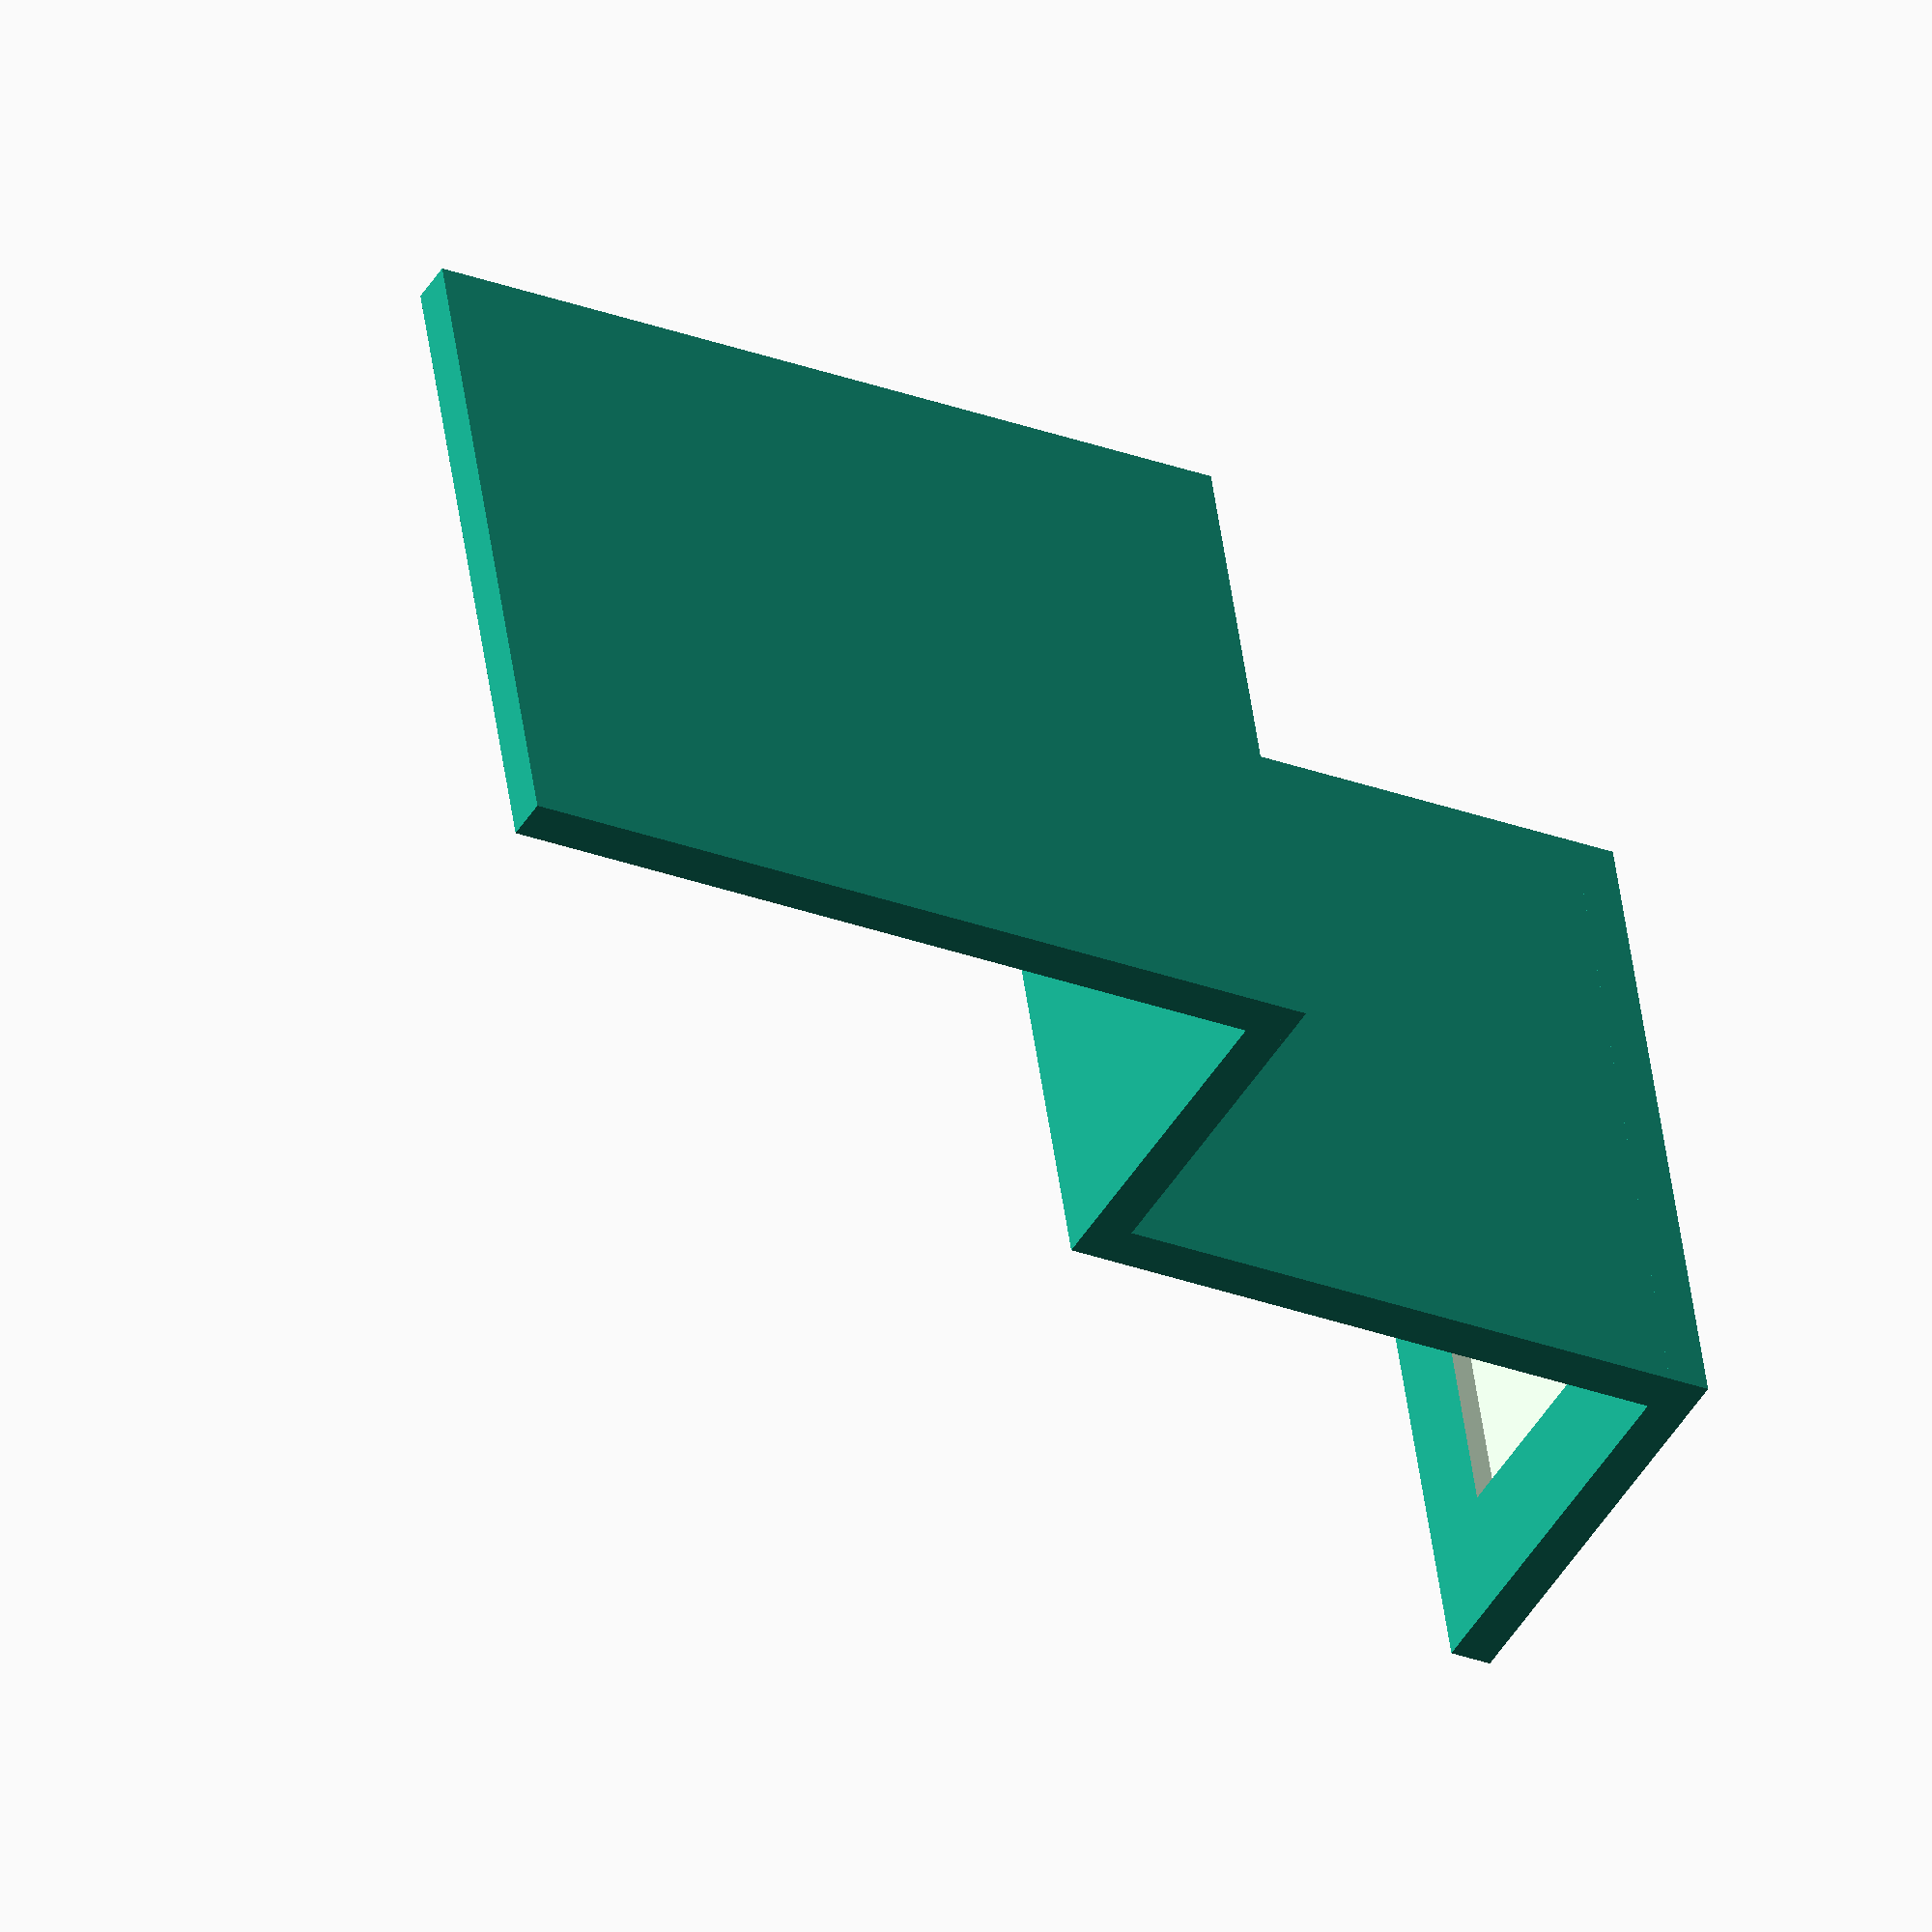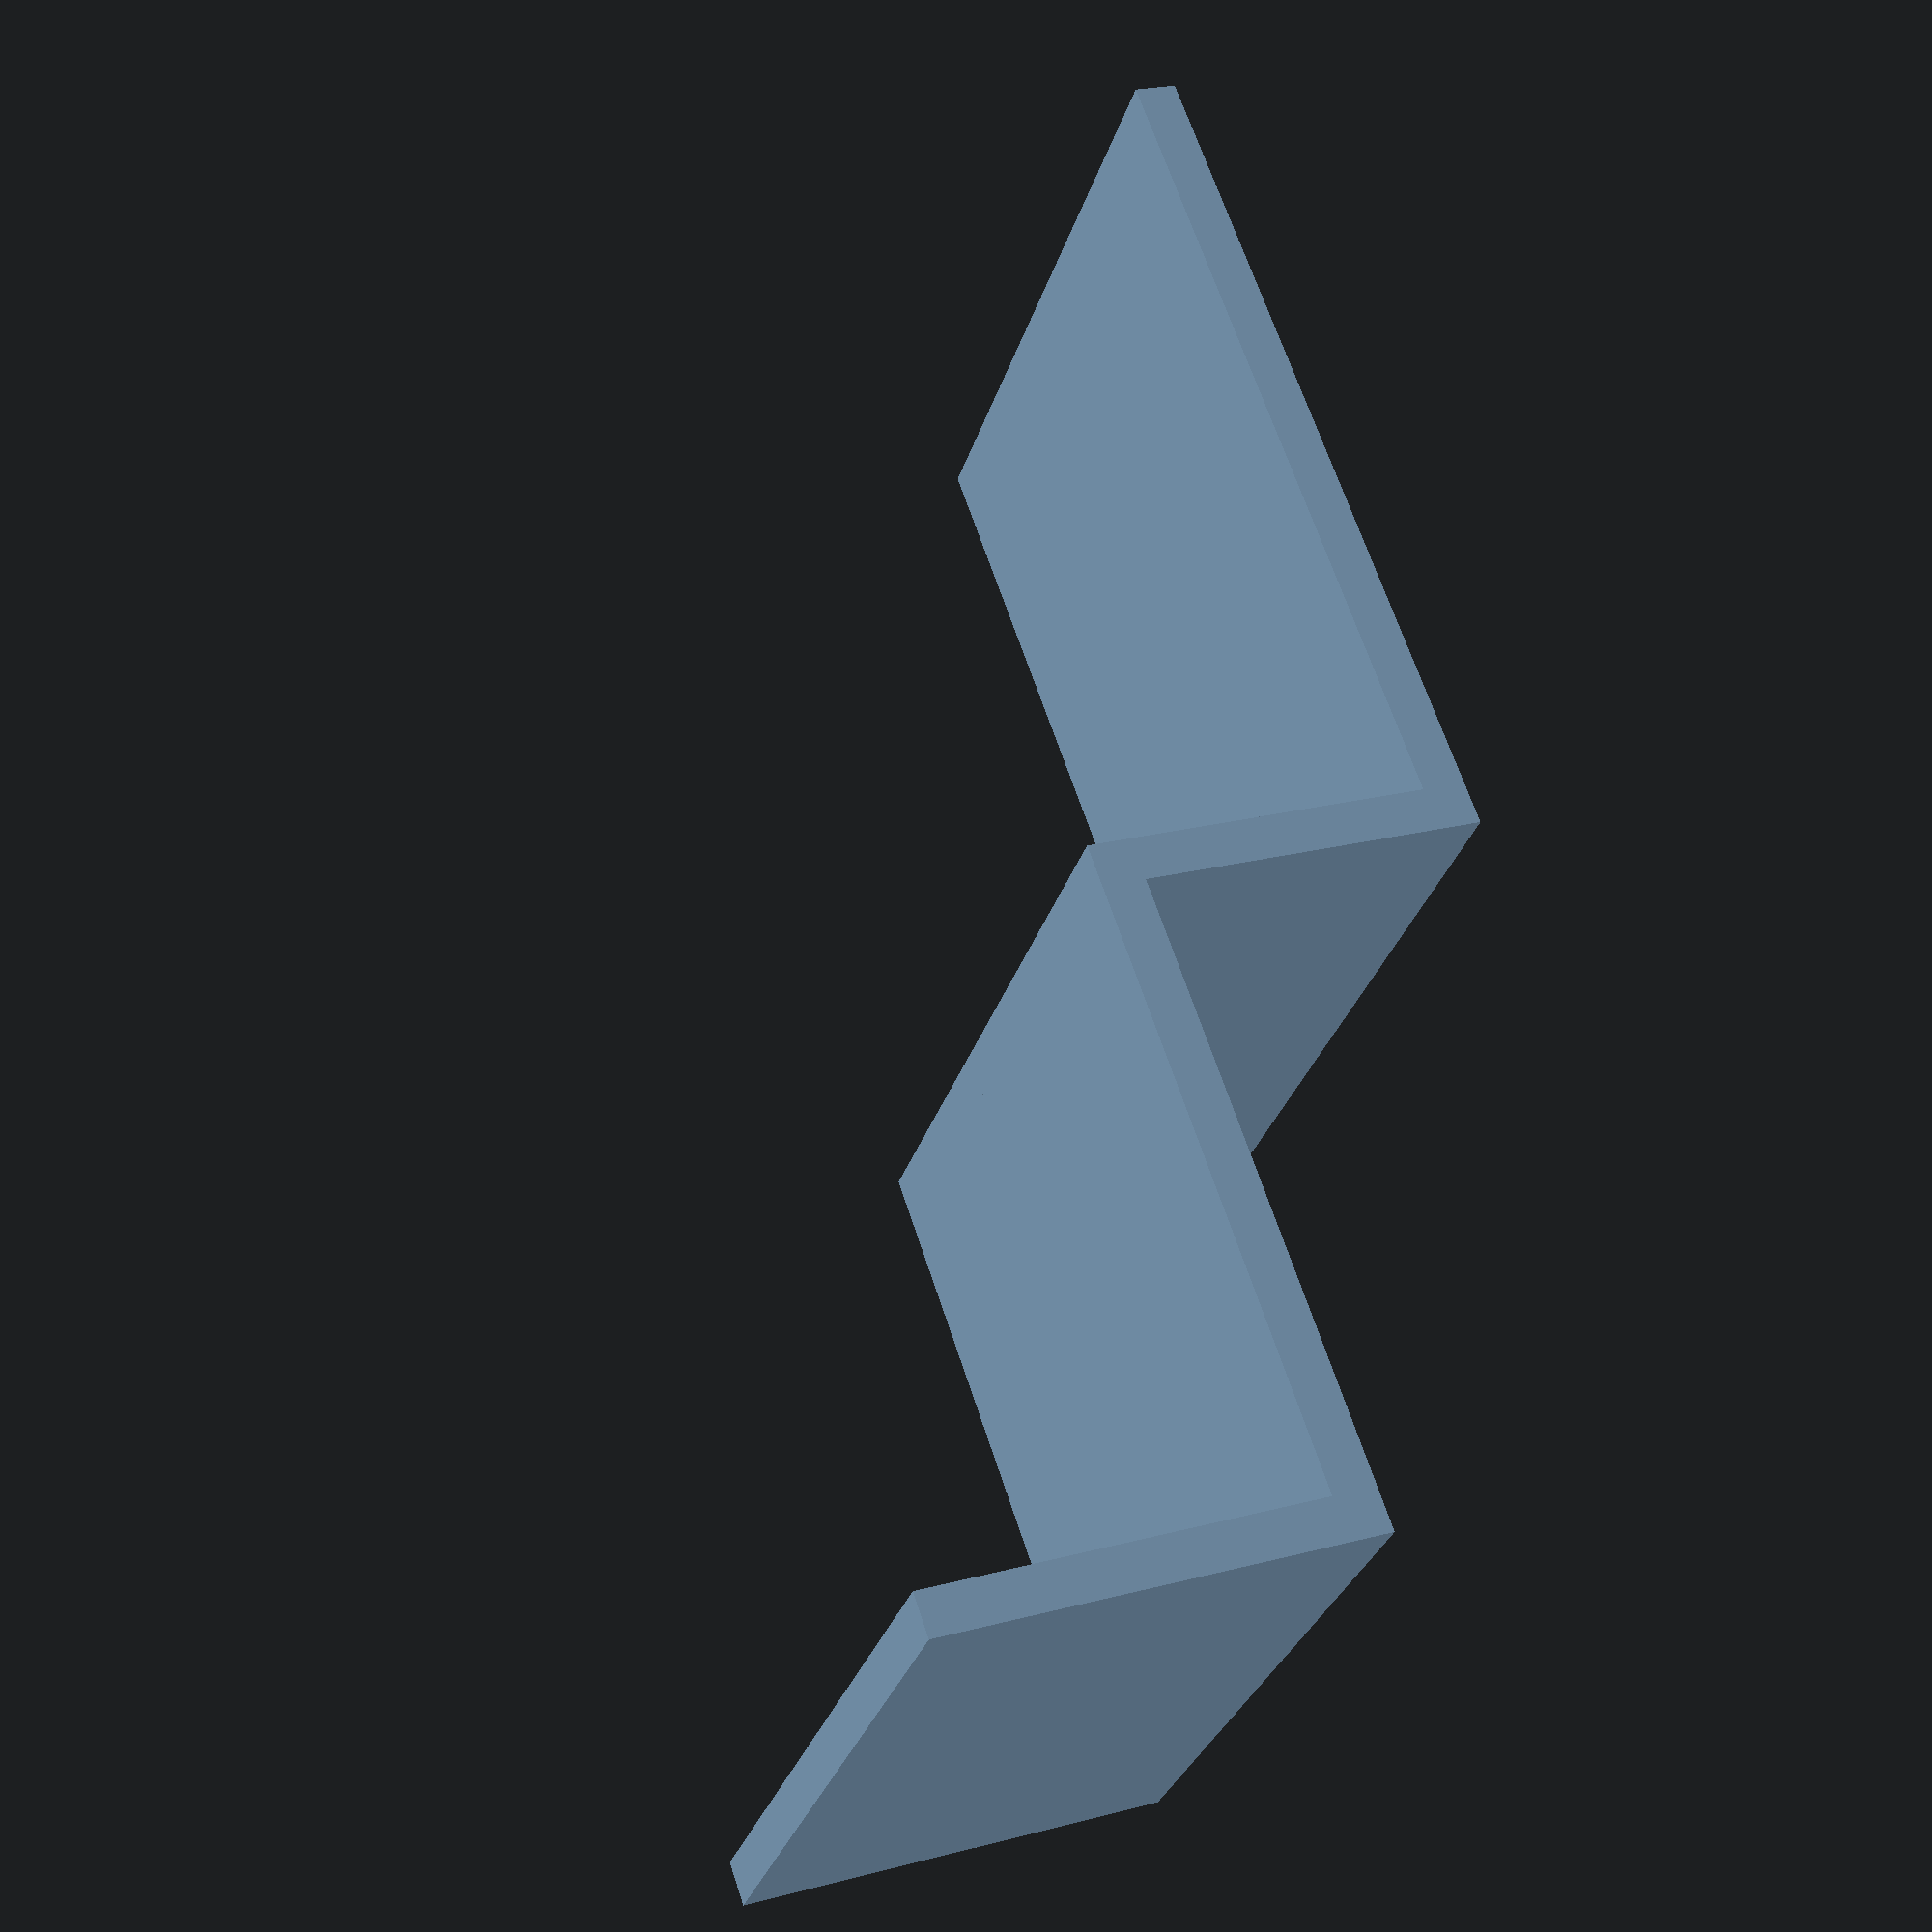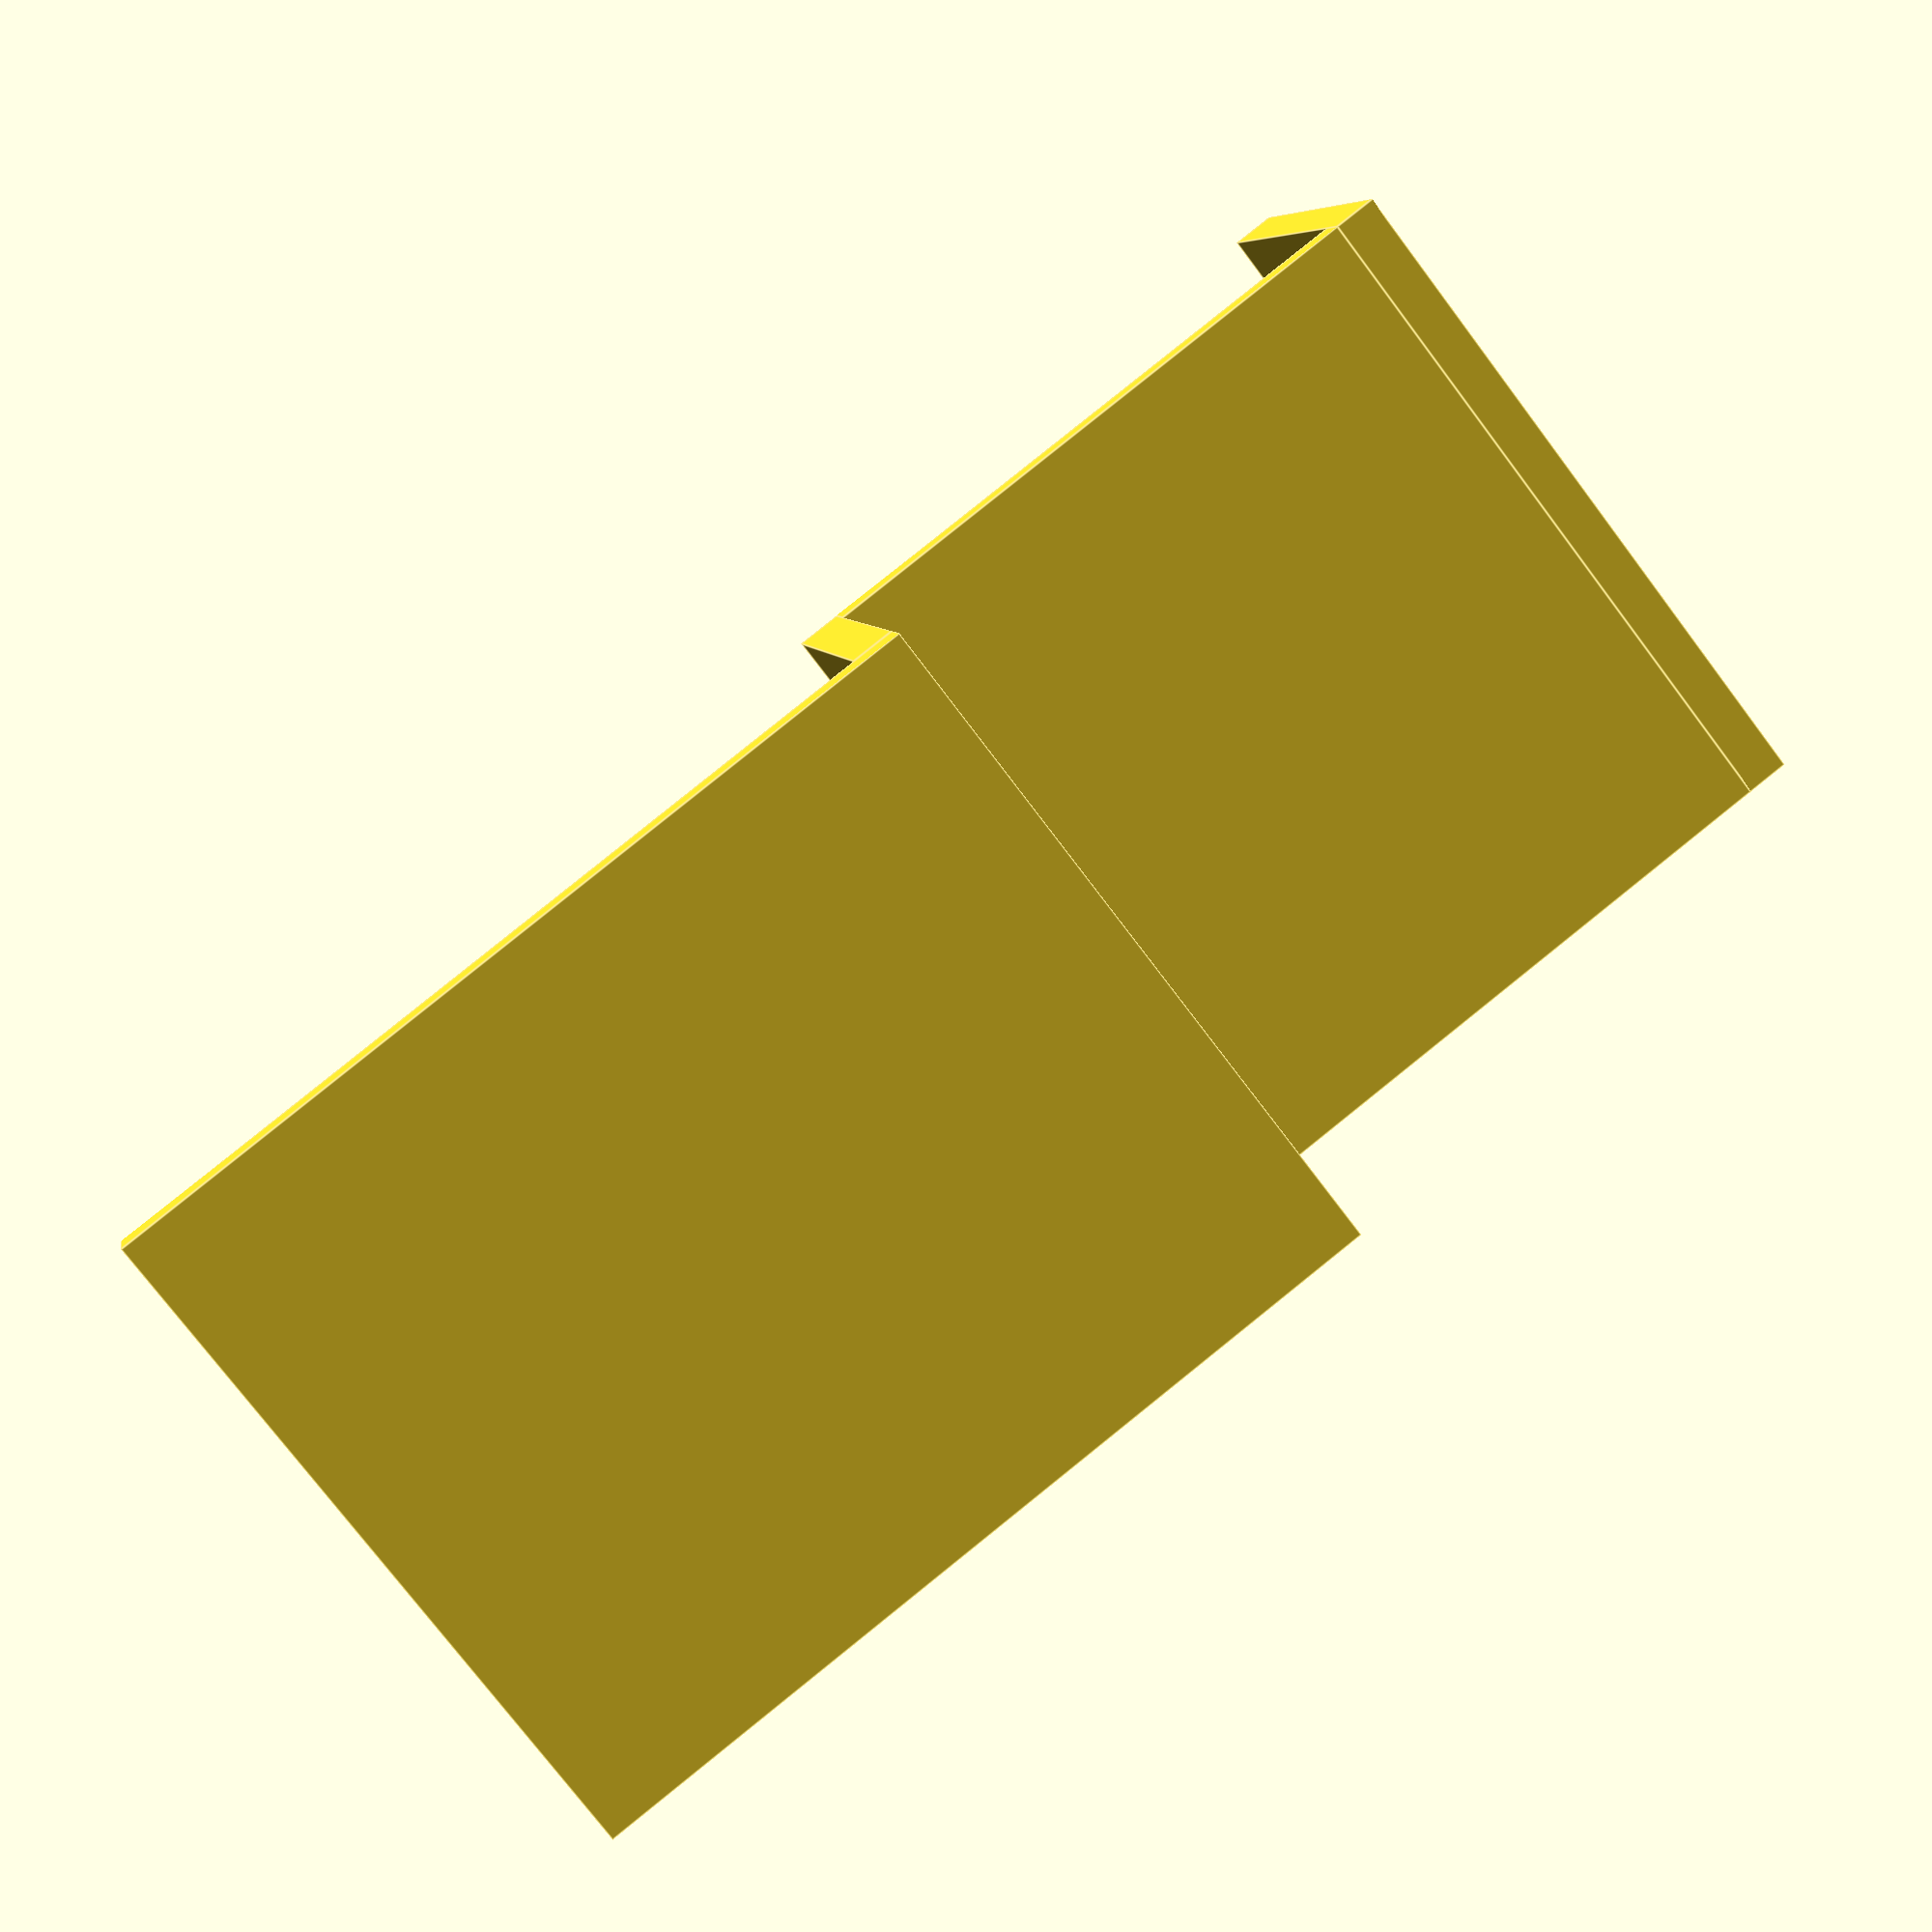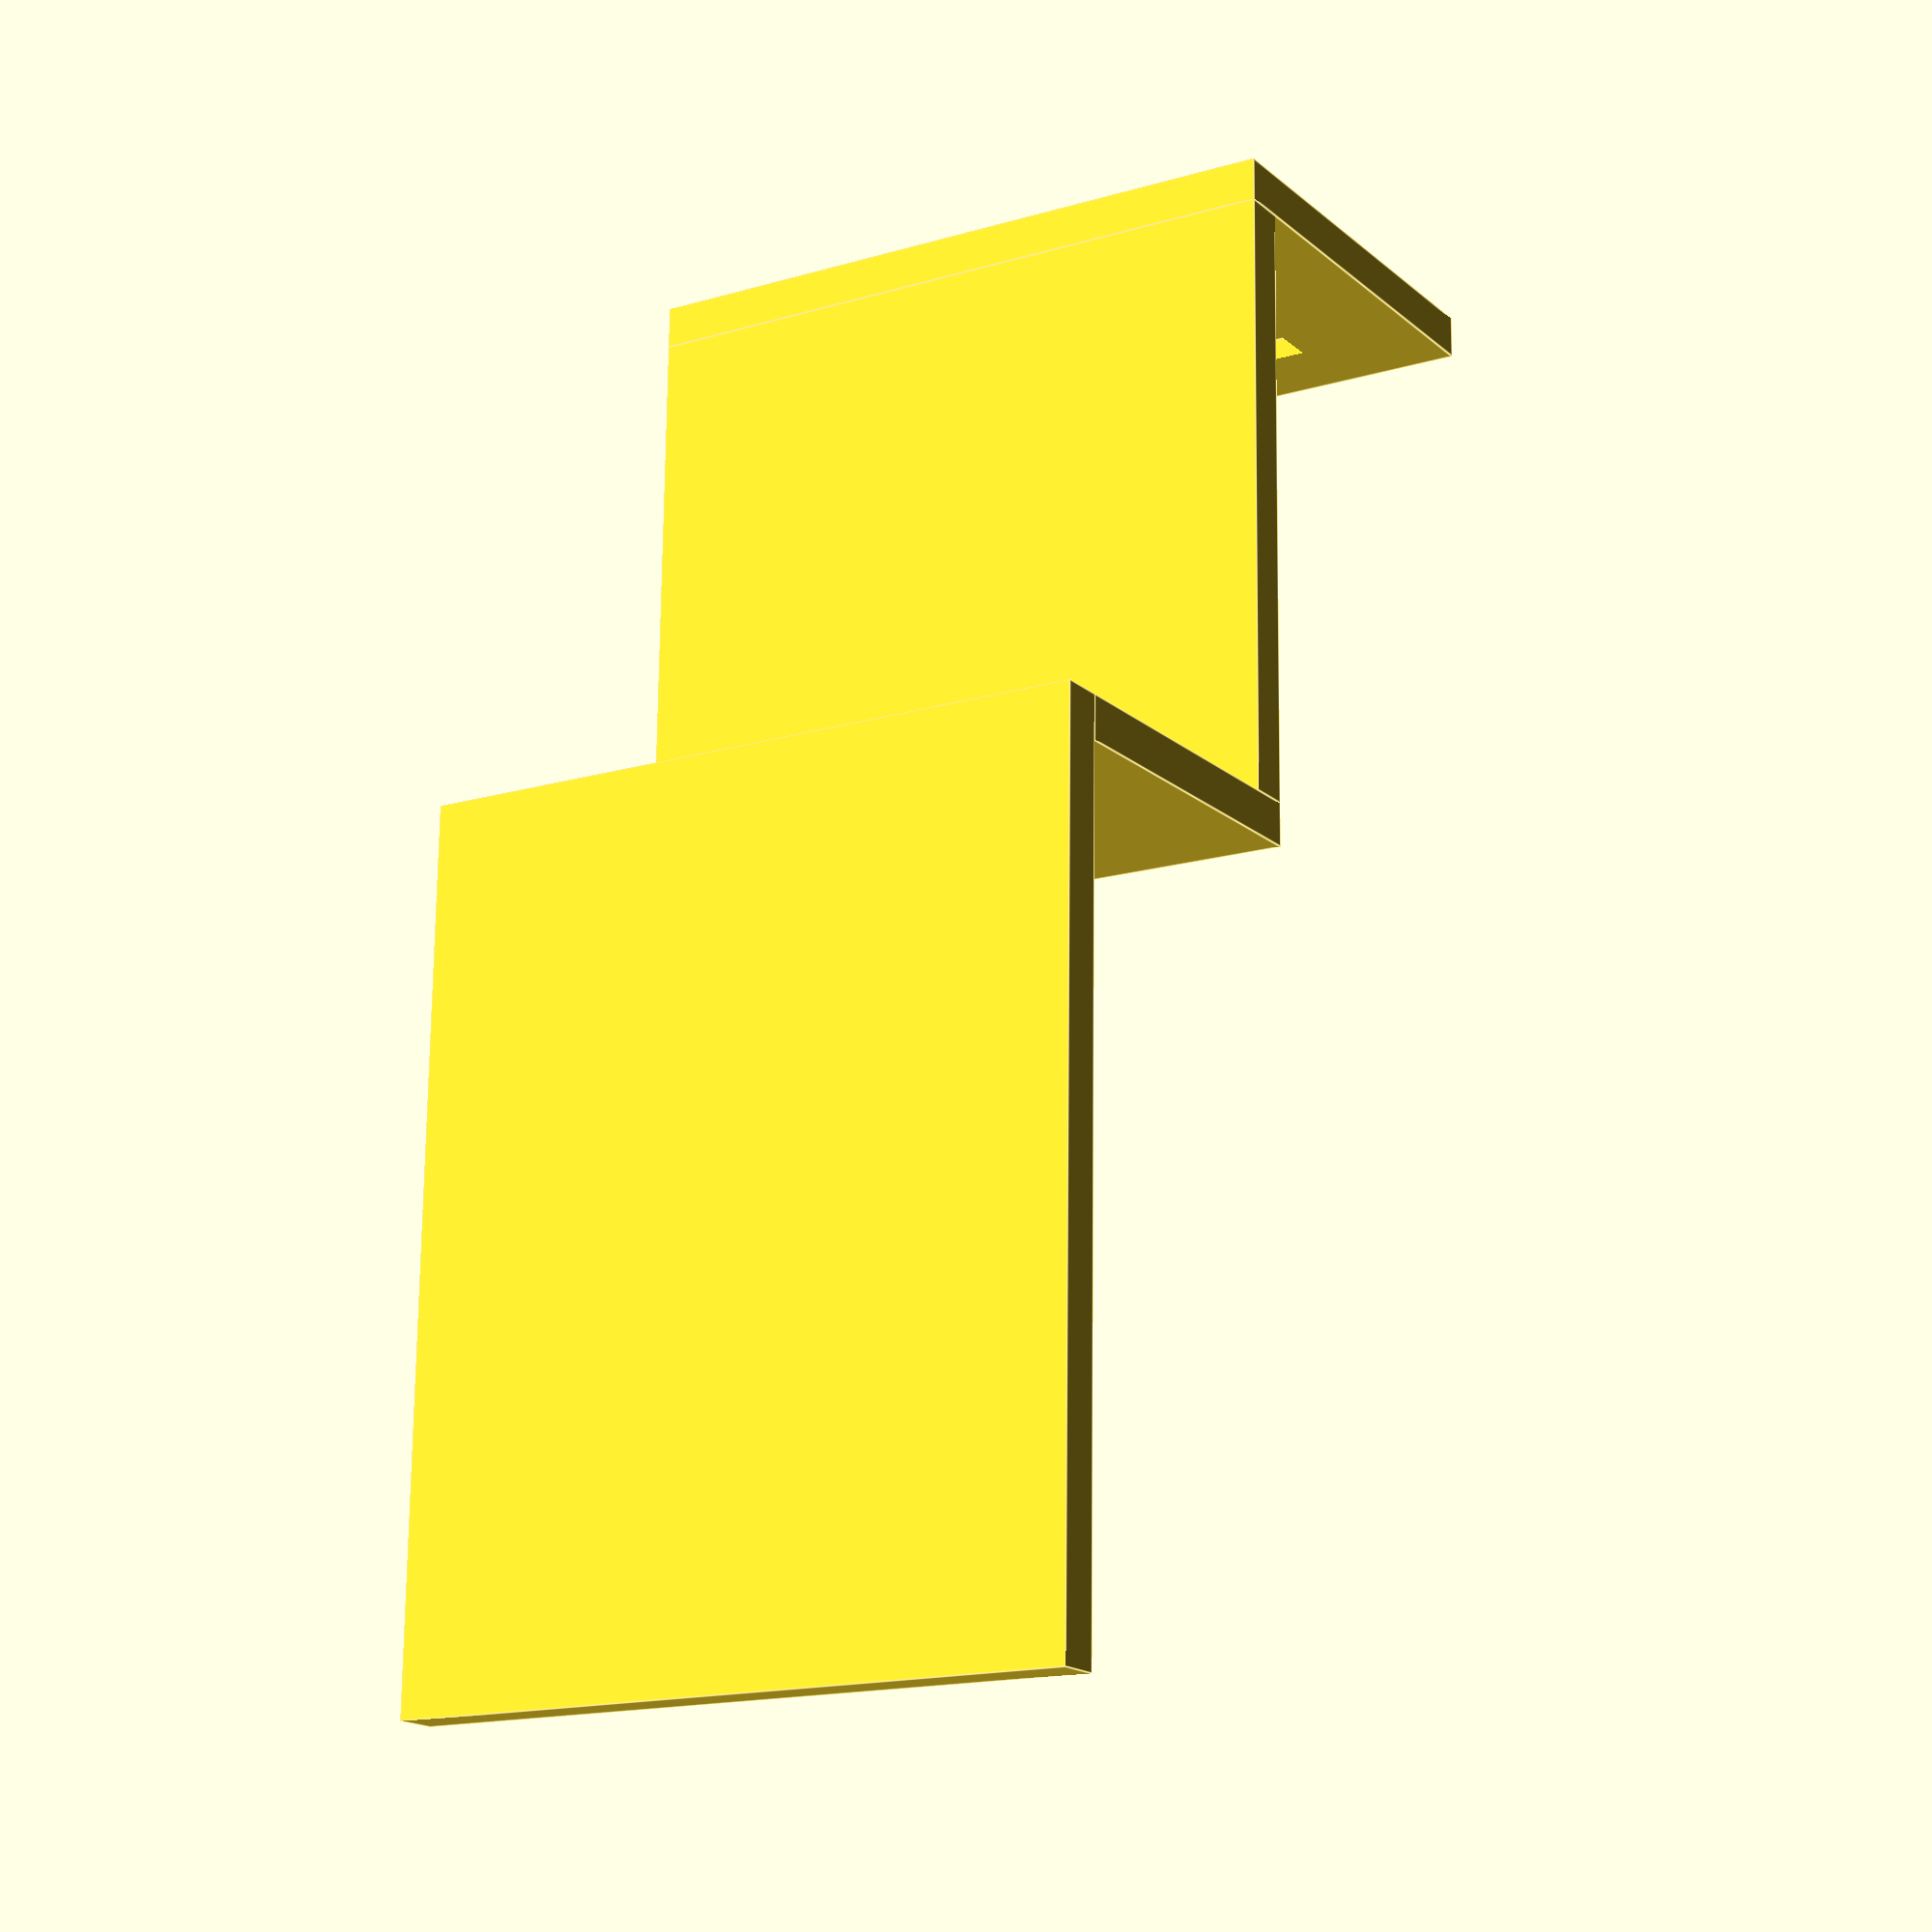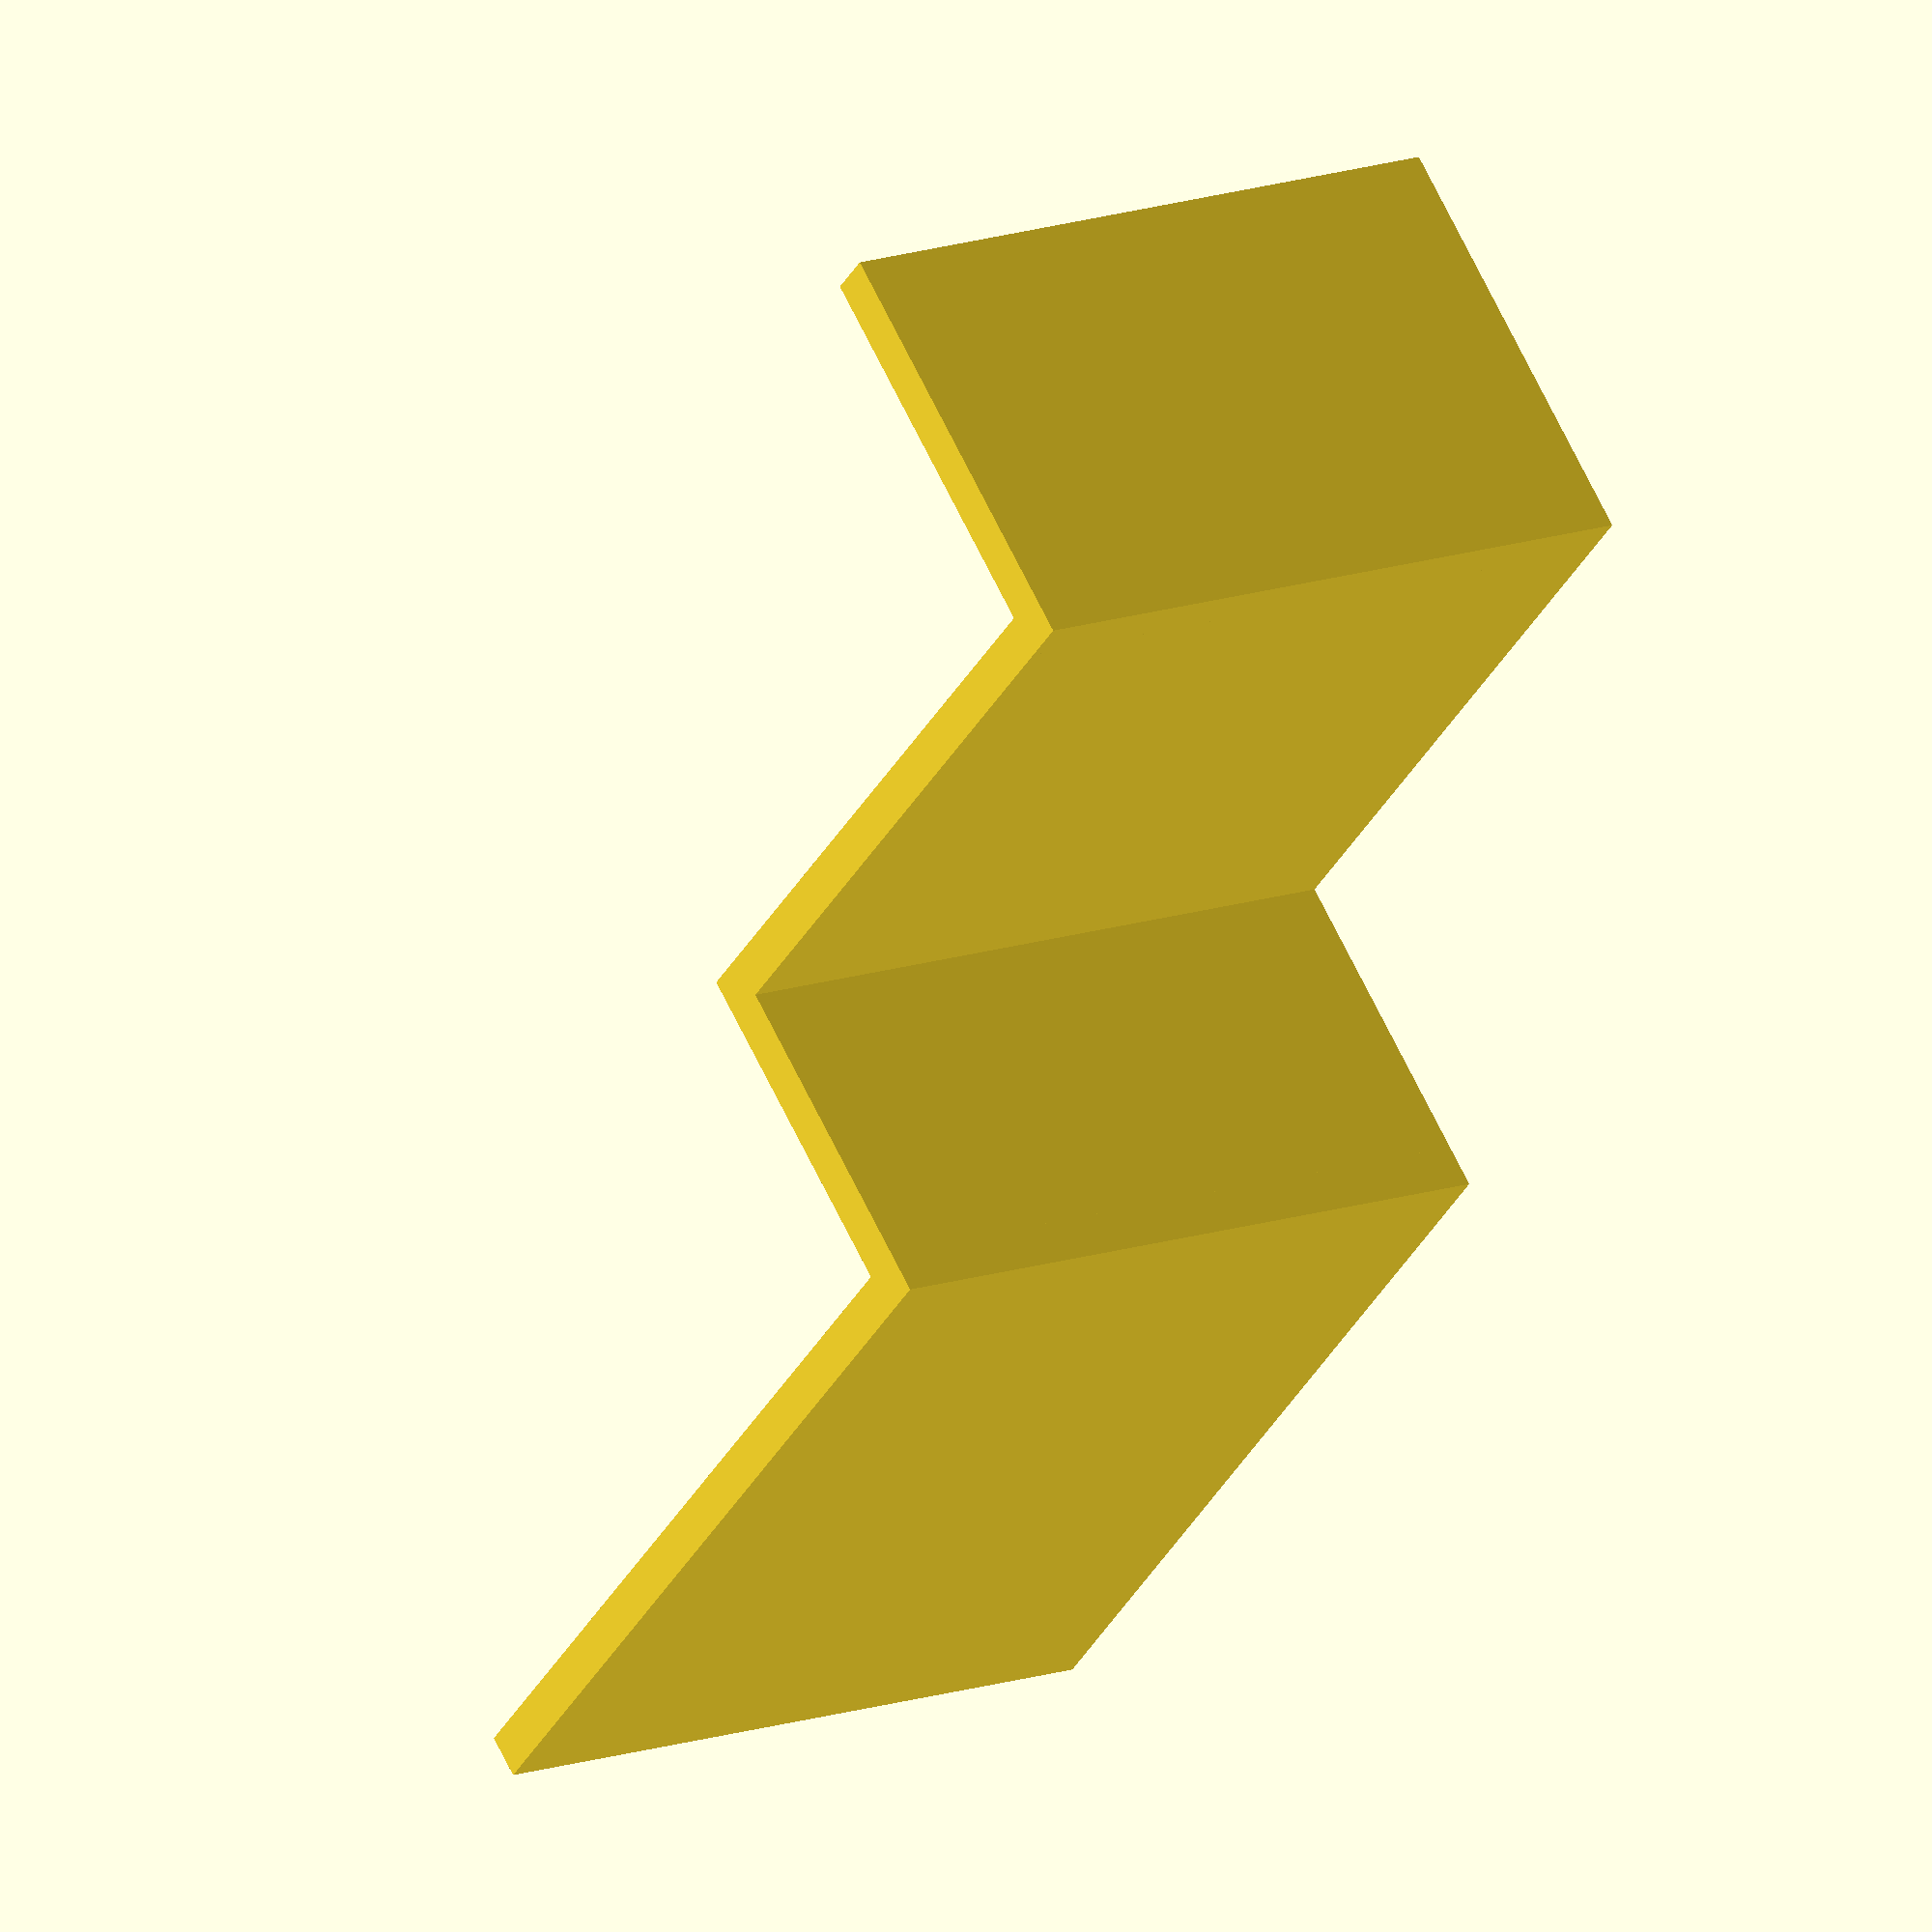
<openscad>
length = 16;
width = 20;
base_thickness = 1;

magnet_height_over_base = 22;
magnet_offset_from_center = 25;


magnet_length = 11;
magnet_width = 6;
magnet_hole_depth = 0.5;
magnet_hole_distance_to_wall = 2;

spacer_height = magnet_height_over_base - base_thickness - magnet_height_over_base / 2 - magnet_hole_distance_to_wall;

horizontal_spacer_width = magnet_offset_from_center - width / 2 - base_thickness;

magnet_holder_width = magnet_width + 2 * magnet_hole_distance_to_wall;




// base plate
cube([length, width, base_thickness]);
// vertical spacer
translate([0, 0, base_thickness])
    cube([length, base_thickness, spacer_height]);
// horizontal spacer
translate([0, -horizontal_spacer_width, spacer_height])
    cube([length, horizontal_spacer_width, base_thickness]);
// magnet plate
translate([0, -horizontal_spacer_width - base_thickness, spacer_height])
    difference() {
        cube([length, base_thickness, magnet_holder_width]);
        translate([magnet_hole_distance_to_wall, magnet_hole_depth, magnet_hole_distance_to_wall])
            cube([magnet_length, 2 * magnet_hole_depth, magnet_width]);
    }

</openscad>
<views>
elev=44.9 azim=98.8 roll=150.7 proj=o view=wireframe
elev=156.7 azim=129.6 roll=113.9 proj=p view=wireframe
elev=353.6 azim=127.7 roll=170.3 proj=p view=edges
elev=197.2 azim=359.3 roll=328.3 proj=p view=edges
elev=113.6 azim=330.4 roll=25.7 proj=o view=wireframe
</views>
